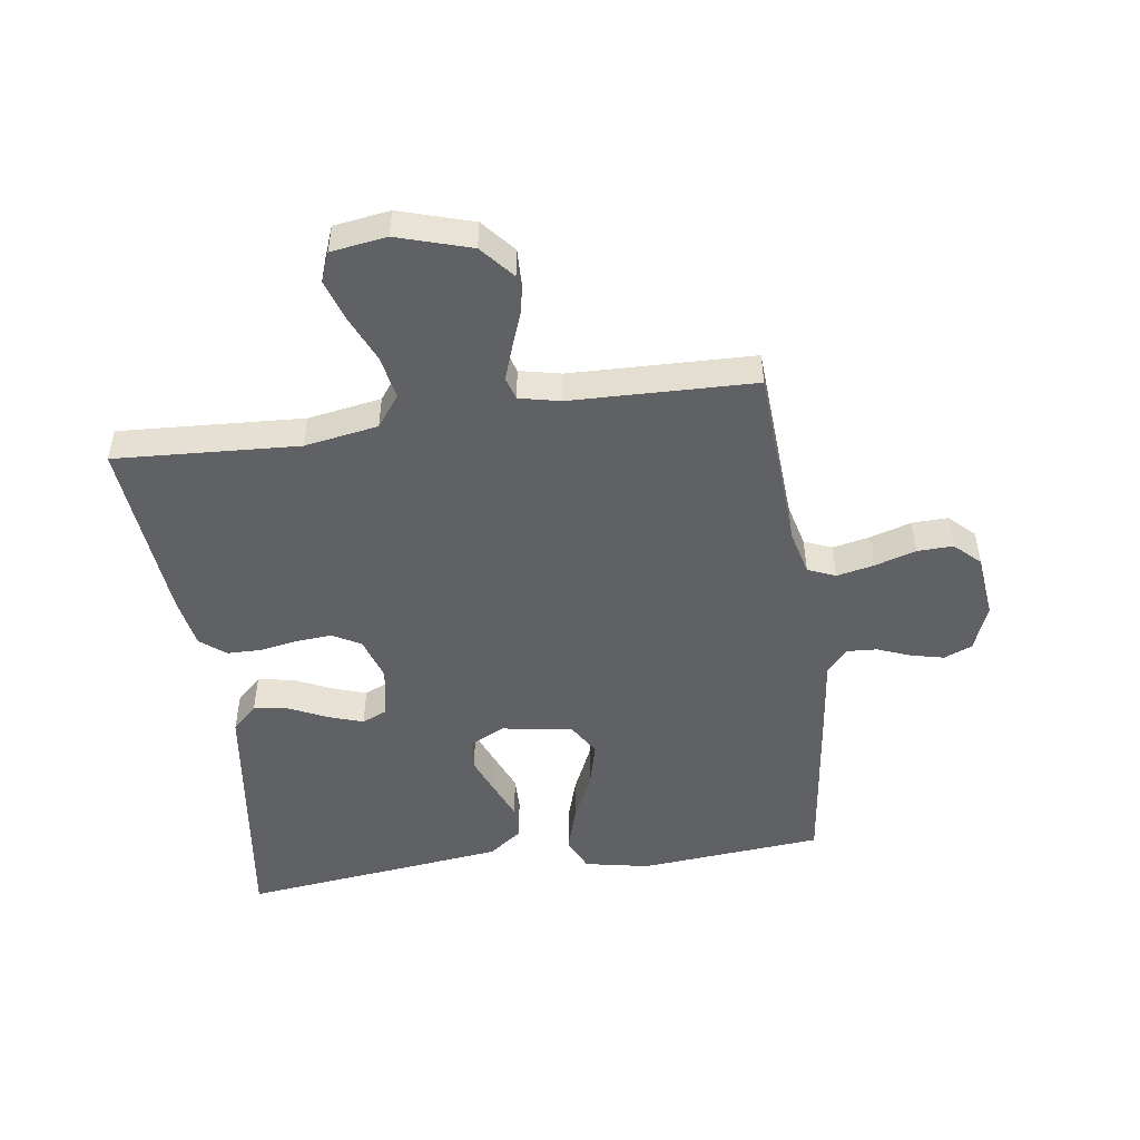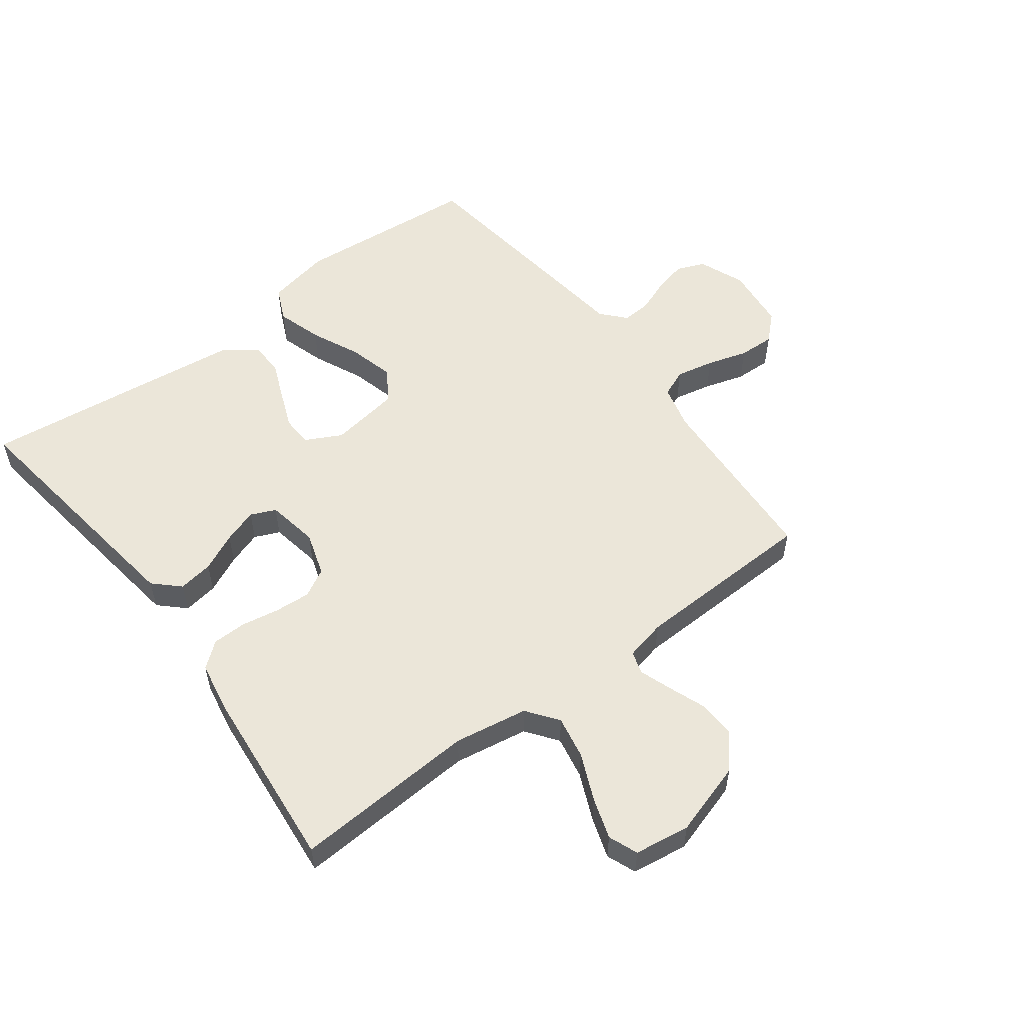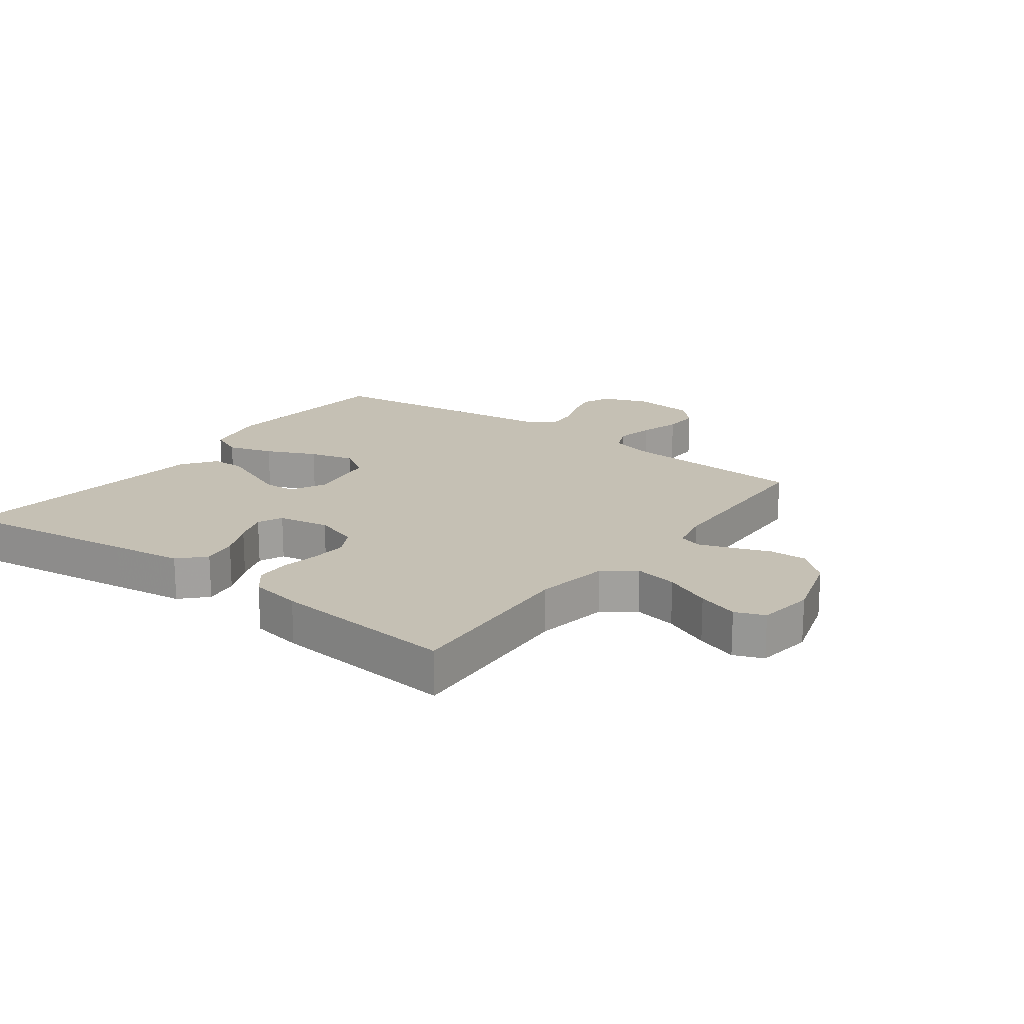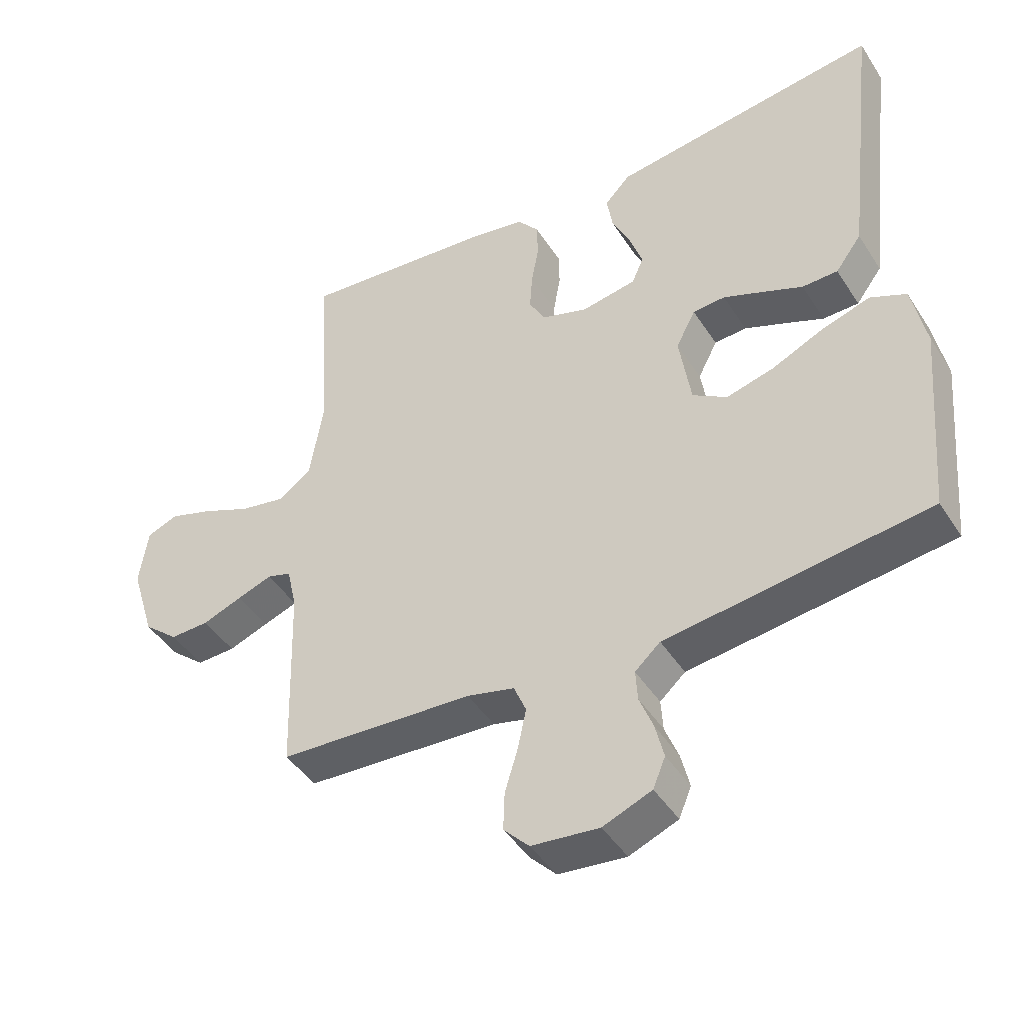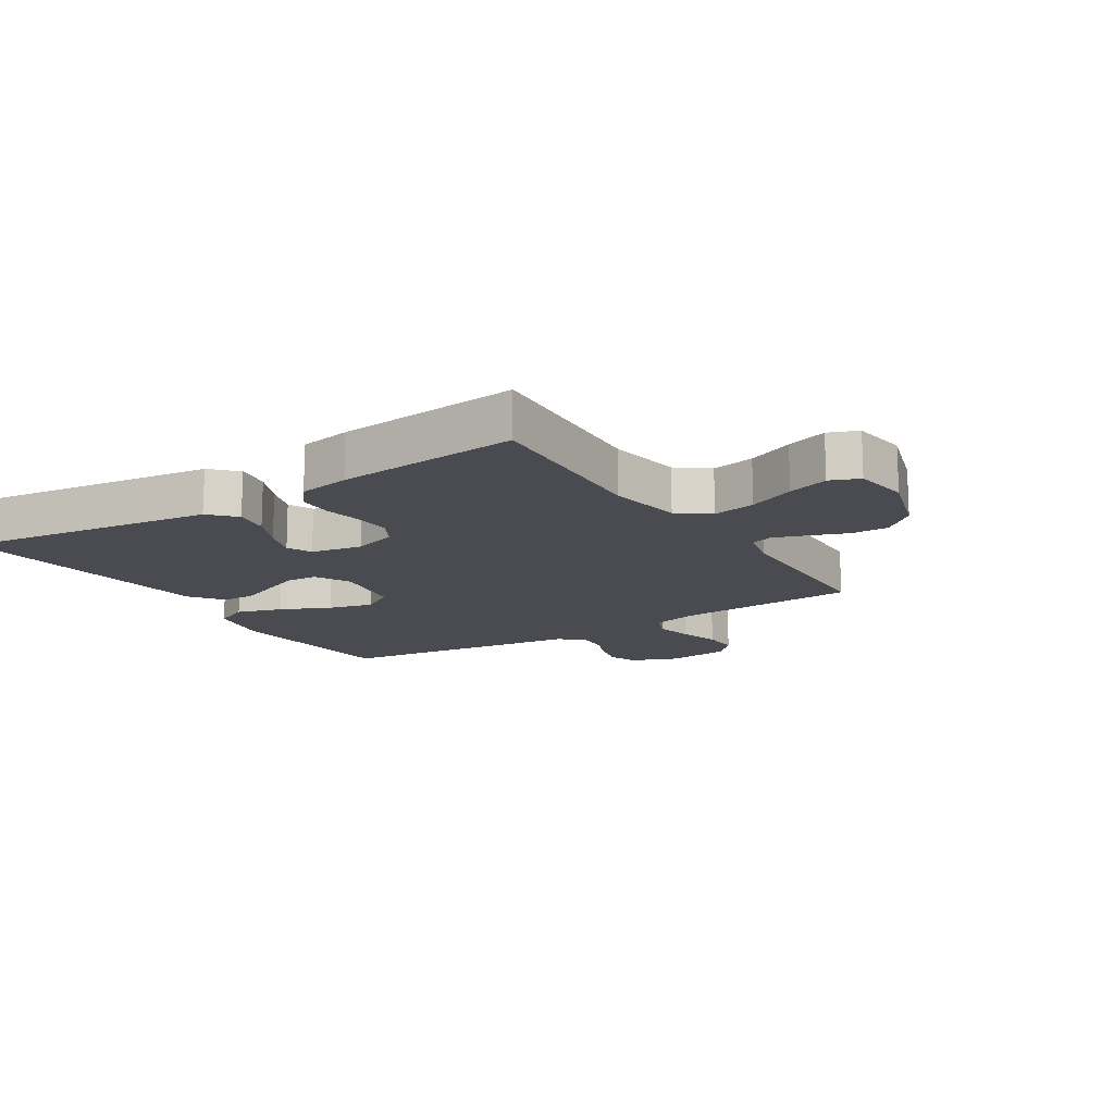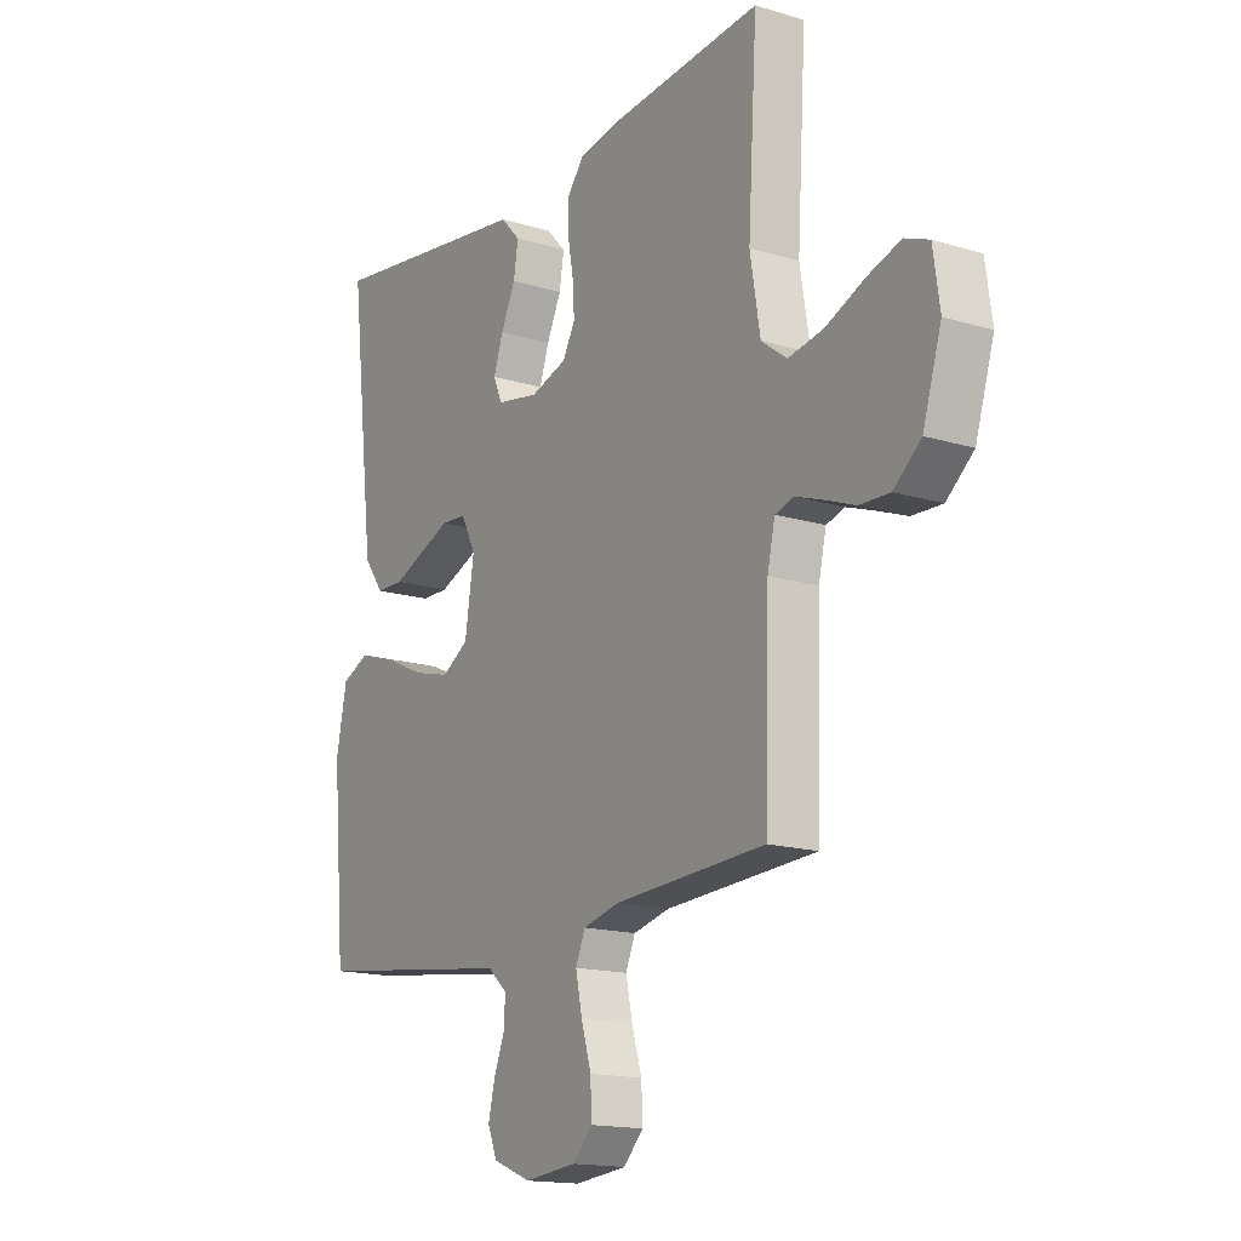
<metadata>
{"format":"obj","ext":"obj","renderer":"f3d","projection":"perspective","resolution":1024,"background":"white","views":[{"elev":-49.5,"azim":98.2,"up":"+Y"},{"elev":55.1,"azim":53.1,"up":"+Y"},{"elev":18.4,"azim":36.6,"up":"+Y"},{"elev":-44.6,"azim":-149.4,"up":"+Z"},{"elev":-14.6,"azim":32.4,"up":"+Y"},{"elev":-15.9,"azim":57.6,"up":"+Z"}]}
</metadata>
<code>
v -0.5 0.07 0.5
v -0.2 0.07 0.459
v -0.084 0.07 0.443
v -0.045 0.07 0.402
v -0.054 0.07 0.345
v -0.083 0.07 0.283
v -0.102 0.07 0.227
v -0.084 0.07 0.186
v 0 0.07 0.171
v 0.072 0.07 0.194
v 0.097 0.07 0.24
v 0.093 0.07 0.298
v 0.082 0.07 0.36
v 0.083 0.07 0.416
v 0.116 0.07 0.457
v 0.2 0.07 0.472
v 0.5 0.07 0.5
v 0.482 0.07 0.2
v 0.502 0.07 0.08
v 0.553 0.07 0.042
v 0.623 0.07 0.055
v 0.699 0.07 0.088
v 0.766 0.07 0.11
v 0.814 0.07 0.091
v 0.827 0.07 0
v 0.79 0.07 -0.12
v 0.736 0.07 -0.166
v 0.676 0.07 -0.164
v 0.615 0.07 -0.141
v 0.561 0.07 -0.122
v 0.524 0.07 -0.133
v 0.509 0.07 -0.2
v 0.5 0.07 -0.5
v 0.2 0.07 -0.517
v 0.127 0.07 -0.535
v 0.108 0.07 -0.58
v 0.121 0.07 -0.642
v 0.141 0.07 -0.708
v 0.143 0.07 -0.767
v 0.104 0.07 -0.808
v 0 0.07 -0.819
v -0.075 0.07 -0.789
v -0.094 0.07 -0.743
v -0.081 0.07 -0.689
v -0.06 0.07 -0.635
v -0.057 0.07 -0.587
v -0.096 0.07 -0.552
v -0.2 0.07 -0.539
v -0.5 0.07 -0.5
v -0.526 0.07 -0.2
v -0.505 0.07 -0.095
v -0.45 0.07 -0.07
v -0.376 0.07 -0.093
v -0.295 0.07 -0.13
v -0.222 0.07 -0.149
v -0.169 0.07 -0.116
v -0.151 0.07 0
v -0.181 0.07 0.058
v -0.231 0.07 0.061
v -0.291 0.07 0.037
v -0.354 0.07 0.011
v -0.409 0.07 0.012
v -0.449 0.07 0.066
v -0.465 0.07 0.2
v -0.5 0 0.5
v -0.2 0 0.459
v -0.084 0 0.443
v -0.045 0 0.402
v -0.054 0 0.345
v -0.083 0 0.283
v -0.102 0 0.227
v -0.084 0 0.186
v 0 0 0.171
v 0.072 0 0.194
v 0.097 0 0.24
v 0.093 0 0.298
v 0.082 0 0.36
v 0.083 0 0.416
v 0.116 0 0.457
v 0.2 0 0.472
v 0.5 0 0.5
v 0.482 0 0.2
v 0.502 0 0.08
v 0.553 0 0.042
v 0.623 0 0.055
v 0.699 0 0.088
v 0.766 0 0.11
v 0.814 0 0.091
v 0.827 0 0
v 0.79 0 -0.12
v 0.736 0 -0.166
v 0.676 0 -0.164
v 0.615 0 -0.141
v 0.561 0 -0.122
v 0.524 0 -0.133
v 0.509 0 -0.2
v 0.5 0 -0.5
v 0.2 0 -0.517
v 0.127 0 -0.535
v 0.108 0 -0.58
v 0.121 0 -0.642
v 0.141 0 -0.708
v 0.143 0 -0.767
v 0.104 0 -0.808
v 0 0 -0.819
v -0.075 0 -0.789
v -0.094 0 -0.743
v -0.081 0 -0.689
v -0.06 0 -0.635
v -0.057 0 -0.587
v -0.096 0 -0.552
v -0.2 0 -0.539
v -0.5 0 -0.5
v -0.526 0 -0.2
v -0.505 0 -0.095
v -0.45 0 -0.07
v -0.376 0 -0.093
v -0.295 0 -0.13
v -0.222 0 -0.149
v -0.169 0 -0.116
v -0.151 0 0
v -0.181 0 0.058
v -0.231 0 0.061
v -0.291 0 0.037
v -0.354 0 0.011
v -0.409 0 0.012
v -0.449 0 0.066
v -0.465 0 0.2
f 60 61 62 63
f 59 60 63 64
f 58 59 64 1
f 51 52 53 54
f 51 54 55
f 50 51 55
f 47 48 49 50
f 47 50 55
f 46 47 55 56
f 42 43 44 45
f 40 41 42 45
f 40 45 46
f 37 38 39 40
f 36 37 40 46
f 35 36 46 56
f 32 33 34
f 31 32 34 35
f 26 27 28 29
f 26 29 30
f 25 26 30
f 24 25 30 31
f 21 22 23 24
f 15 16 17 18
f 15 18 19
f 12 13 14 15
f 11 12 15 19
f 10 11 19 20
f 3 4 5 6
f 3 6 7
f 58 1 2 3
f 57 58 3 7
f 31 35 56 57
f 21 24 31
f 20 21 31
f 9 10 20 31
f 8 9 31 57
f 7 8 57
f 127 126 125 124
f 128 127 124 123
f 65 128 123 122
f 118 117 116 115
f 119 118 115
f 119 115 114
f 114 113 112 111
f 119 114 111
f 120 119 111 110
f 109 108 107 106
f 109 106 105 104
f 110 109 104
f 104 103 102 101
f 110 104 101 100
f 120 110 100 99
f 98 97 96
f 99 98 96 95
f 93 92 91 90
f 94 93 90
f 94 90 89
f 95 94 89 88
f 88 87 86 85
f 82 81 80 79
f 83 82 79
f 79 78 77 76
f 83 79 76 75
f 84 83 75 74
f 70 69 68 67
f 71 70 67
f 67 66 65 122
f 71 67 122 121
f 121 120 99 95
f 95 88 85
f 95 85 84
f 95 84 74 73
f 121 95 73 72
f 121 72 71
f 1 65 66 2
f 2 66 67 3
f 3 67 68 4
f 4 68 69 5
f 5 69 70 6
f 6 70 71 7
f 7 71 72 8
f 8 72 73 9
f 9 73 74 10
f 10 74 75 11
f 11 75 76 12
f 12 76 77 13
f 13 77 78 14
f 14 78 79 15
f 15 79 80 16
f 16 80 81 17
f 17 81 82 18
f 18 82 83 19
f 19 83 84 20
f 20 84 85 21
f 21 85 86 22
f 22 86 87 23
f 23 87 88 24
f 24 88 89 25
f 25 89 90 26
f 26 90 91 27
f 27 91 92 28
f 28 92 93 29
f 29 93 94 30
f 30 94 95 31
f 31 95 96 32
f 32 96 97 33
f 33 97 98 34
f 34 98 99 35
f 35 99 100 36
f 36 100 101 37
f 37 101 102 38
f 38 102 103 39
f 39 103 104 40
f 40 104 105 41
f 41 105 106 42
f 42 106 107 43
f 43 107 108 44
f 44 108 109 45
f 45 109 110 46
f 46 110 111 47
f 47 111 112 48
f 48 112 113 49
f 49 113 114 50
f 50 114 115 51
f 51 115 116 52
f 52 116 117 53
f 53 117 118 54
f 54 118 119 55
f 55 119 120 56
f 56 120 121 57
f 57 121 122 58
f 58 122 123 59
f 59 123 124 60
f 60 124 125 61
f 61 125 126 62
f 62 126 127 63
f 63 127 128 64
f 64 128 65 1

</code>
